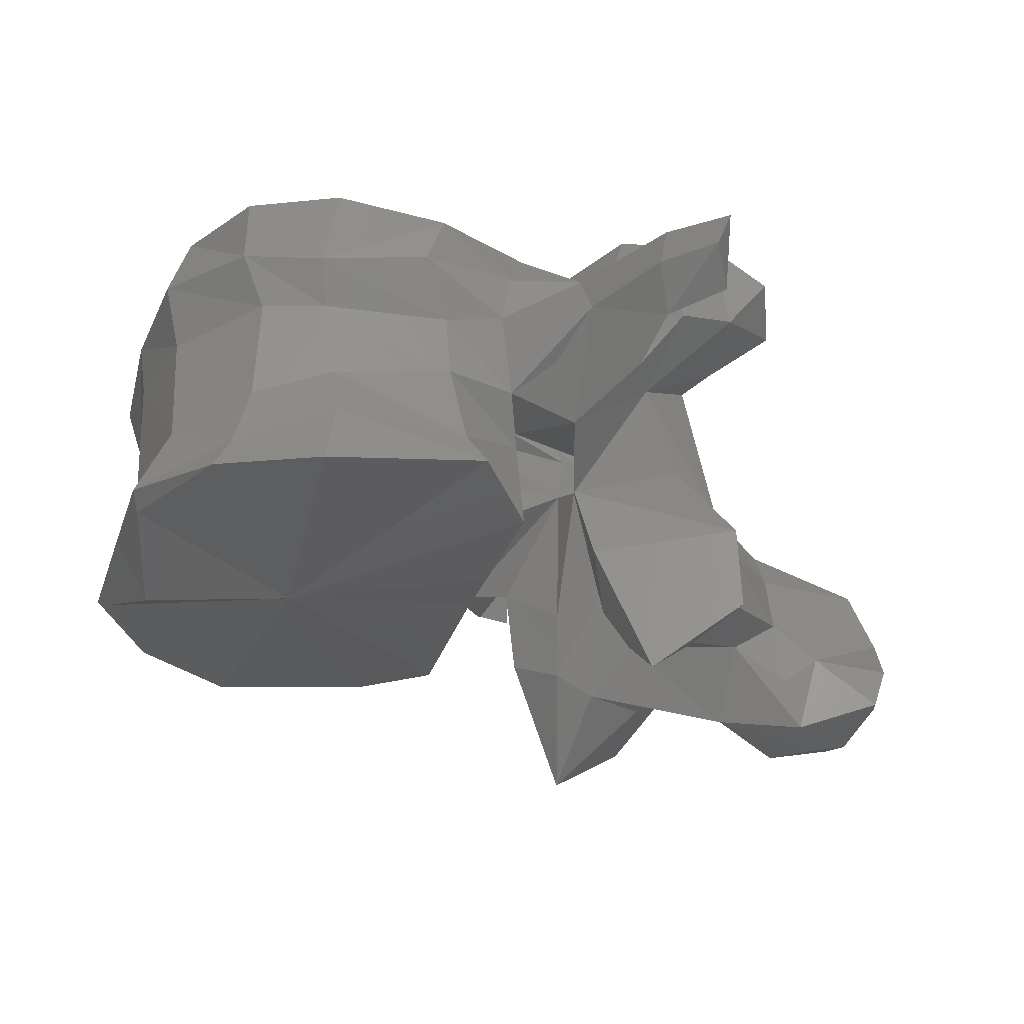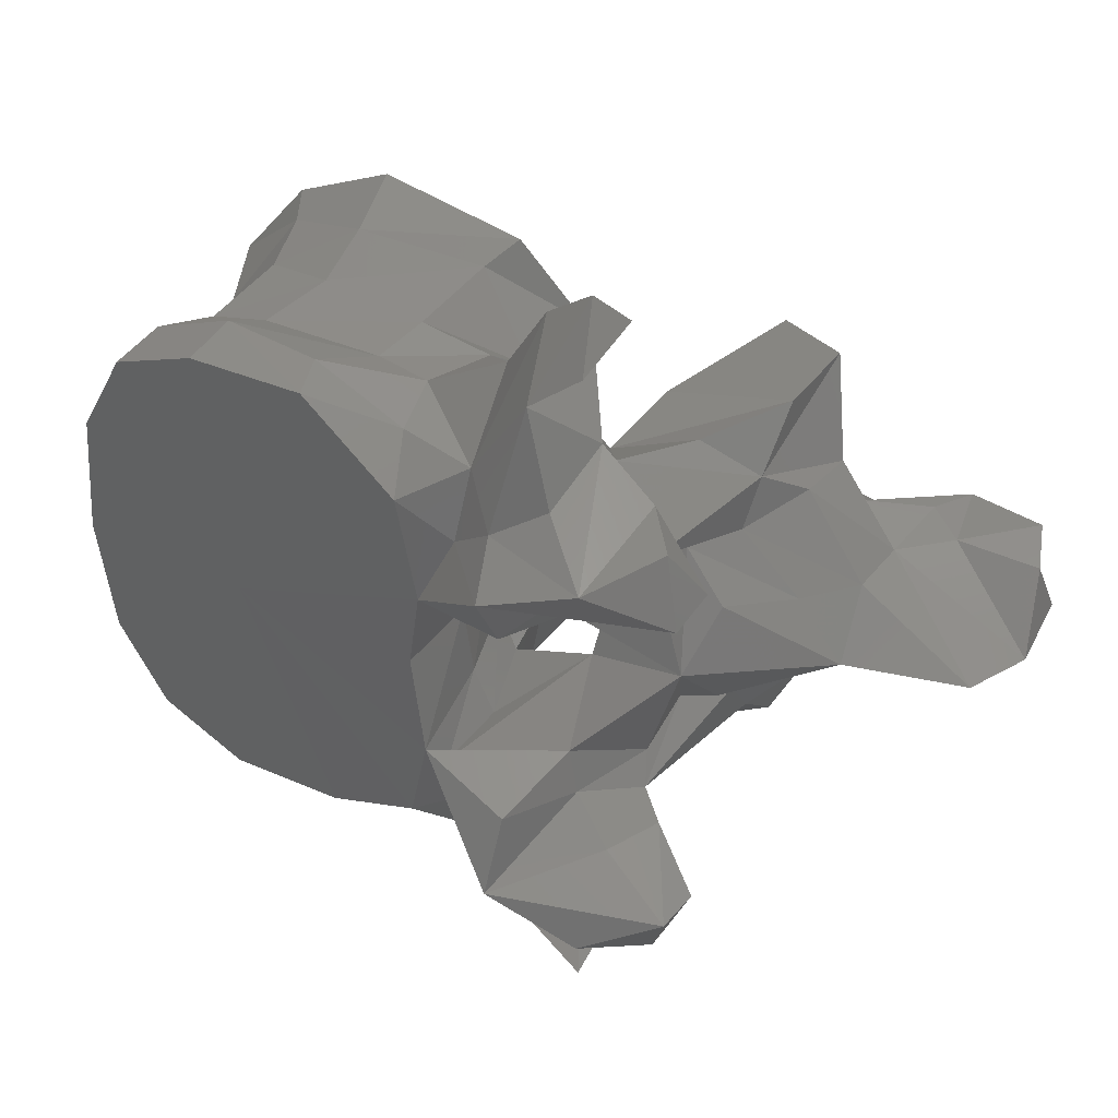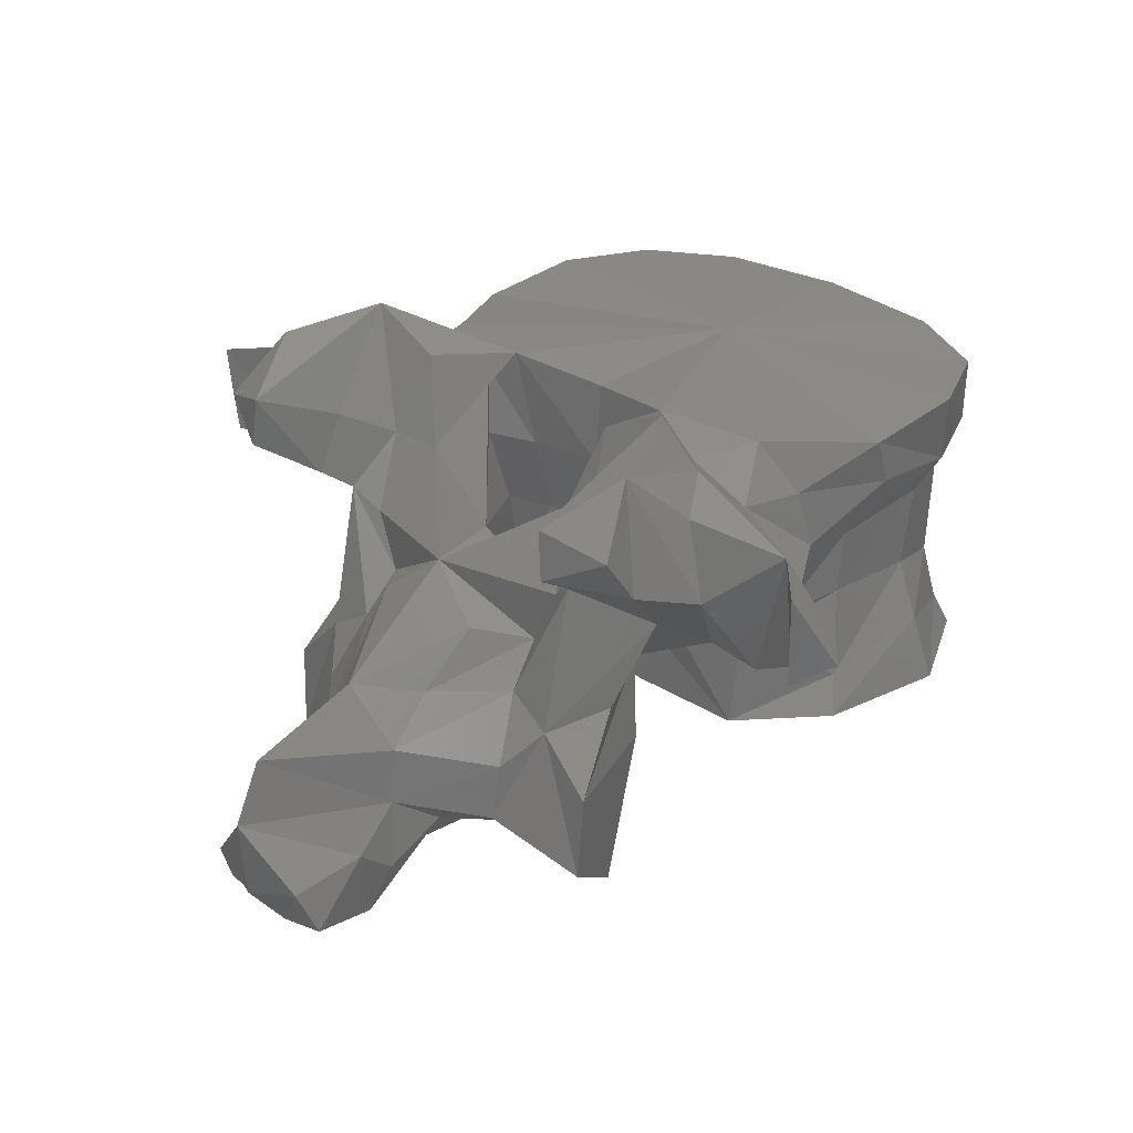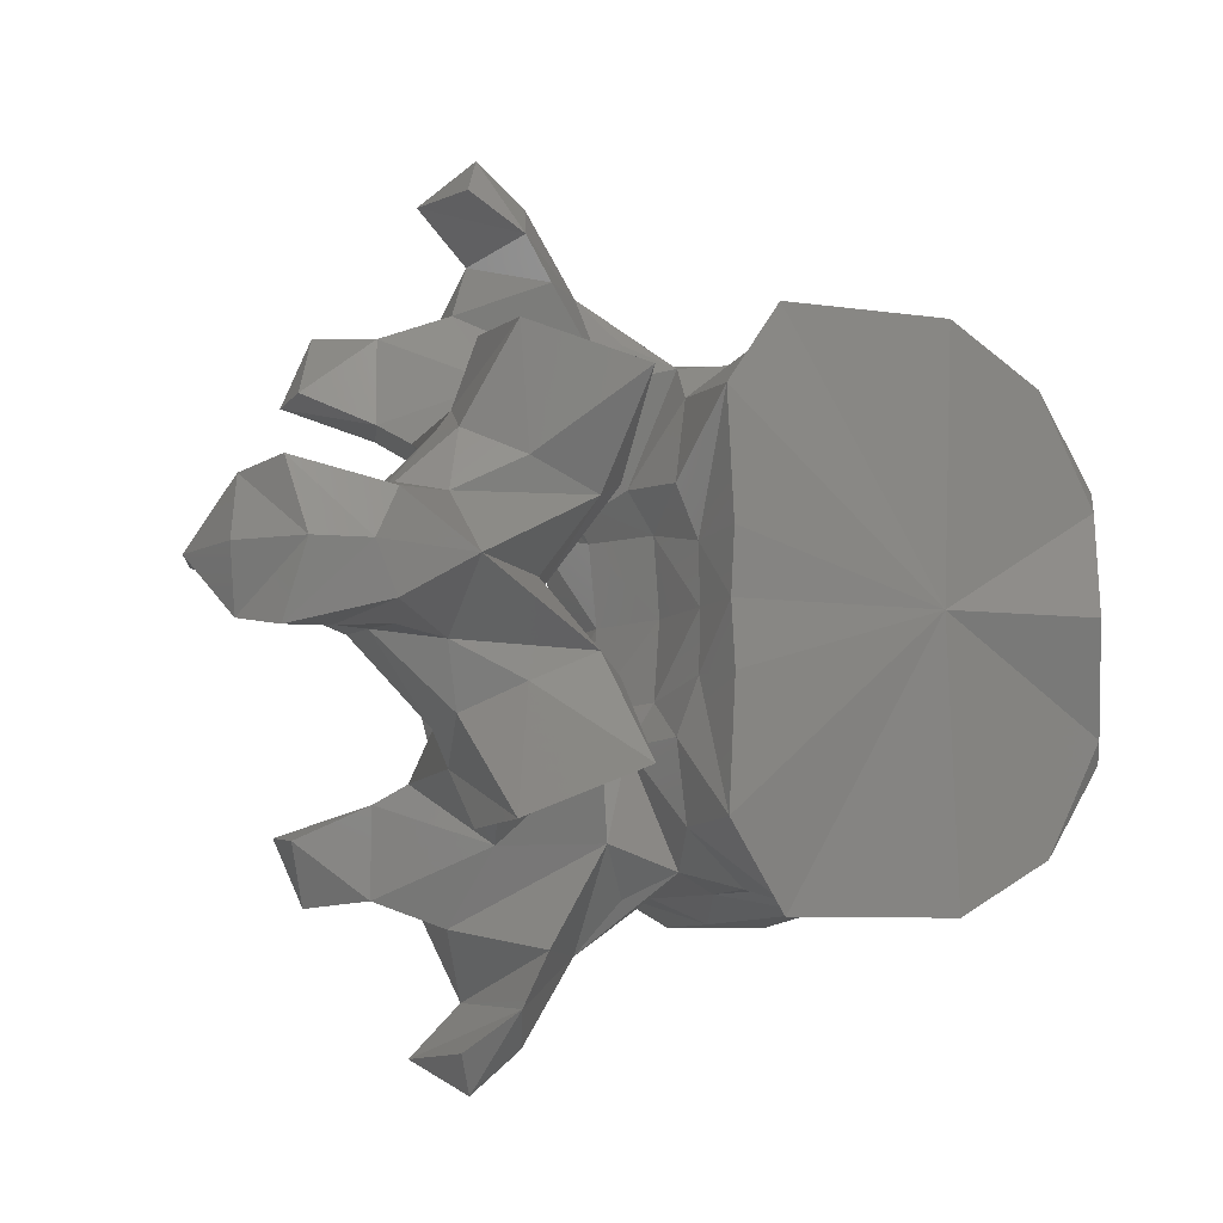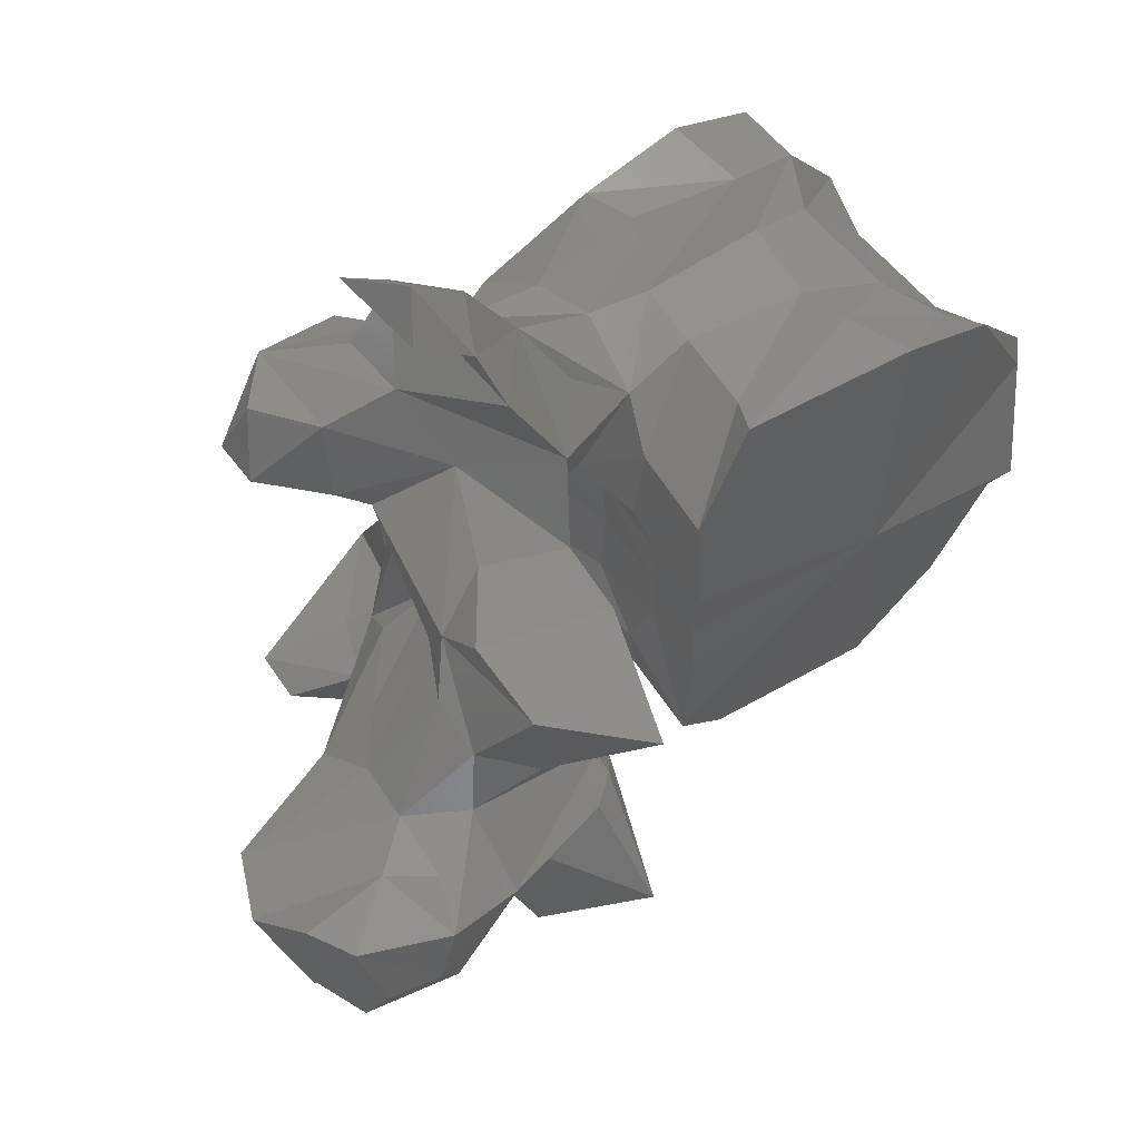
<metadata>
{"format":"stl","ext":"stl","renderer":"f3d","projection":"perspective","resolution":1024,"background":"white","views":[{"elev":-30.4,"azim":162.9,"up":"+Y"},{"elev":43.9,"azim":-149.1,"up":"+Z"},{"elev":28.4,"azim":-45.5,"up":"+Y"},{"elev":-8.3,"azim":-29.0,"up":"+Z"},{"elev":59.5,"azim":-38.4,"up":"+Z"}]}
</metadata>
<code>
# stl→obj: 212 verts, 424 faces
v 0.005778 0.007432 0
v 0.01917 0.005108 0
v 0.02172 0.008915 0.009271
v 0.01665 0.009246 0.01897
v 0.007752 0.008847 0.0237
v -0.01212 0.00939 0.005568
v -0.01222 0.009779 0
v -0.0125 0.009773 0.01649
v -0.006859 0.01099 0.02383
v 0.02172 0.008915 -0.009271
v 0.01665 0.009246 -0.01897
v 0.007752 0.008847 -0.0237
v -0.01212 0.00939 -0.005568
v -0.0125 0.009773 -0.01649
v -0.006859 0.01099 -0.02383
v 0.02246 0.0101 0.01113
v 0.02235 0.01084 0
v 0.02246 0.0101 -0.01113
v 0.0151 0.01235 0.01832
v 0.006564 0.01501 0.02228
v -0.01167 0.01549 0.005208
v -0.01164 0.01533 0
v -0.01167 0.01549 -0.005208
v -0.005266 0.0141 0.02244
v -0.01166 0.01743 0.01684
v -0.01271 0.01716 0.009944
v 0.0151 0.01235 -0.01832
v 0.006564 0.01501 -0.02228
v -0.005266 0.0141 -0.02244
v -0.01166 0.01743 -0.01684
v -0.01271 0.01716 -0.009944
v 0.0209 0.01633 0
v 0.01944 0.0168 0.01084
v 0.01944 0.0168 -0.01084
v 0.01351 0.01806 0.01786
v 0.006592 0.02009 0.02026
v -0.01153 0.0227 0.006689
v -0.01098 0.02275 0
v -0.01153 0.0227 -0.006689
v -0.003983 0.02162 0.02124
v -0.01023 0.02114 0.02008
v -0.01358 0.0233 0.01026
v 0.01351 0.01806 -0.01786
v 0.006592 0.02009 -0.02026
v -0.003983 0.02162 -0.02124
v -0.01023 0.02114 -0.02008
v -0.01358 0.0233 -0.01026
v 0.02123 0.02804 0
v 0.01967 0.02668 0.01046
v 0.01967 0.02668 -0.01046
v 0.01318 0.02709 0.01855
v 0.007734 0.02706 0.02035
v -0.01347 0.02992 0.006911
v -0.01566 0.03036 0.01073
v -0.01267 0.03006 0
v -0.01347 0.02992 -0.006911
v -0.01566 0.03036 -0.01073
v -0.00349 0.02715 0.02139
v -0.008762 0.02814 0.02181
v -0.01382 0.02384 0.02219
v -0.017 0.02042 0.01809
v -0.01599 0.02772 0.02654
v -0.02267 0.02575 0.003911
v 0.01318 0.02709 -0.01855
v 0.007734 0.02706 -0.02035
v -0.00349 0.02715 -0.02139
v -0.008762 0.02814 -0.02181
v -0.017 0.02042 -0.01809
v -0.01382 0.02384 -0.02219
v -0.01599 0.02772 -0.02654
v -0.02267 0.02575 -0.003911
v 0.02187 0.0327 0
v 0.02118 0.03221 0.01157
v 0.02118 0.03221 -0.01157
v 0.0154 0.03157 0.01964
v 0.00858 0.03074 0.0225
v -0.01396 0.03837 0.008823
v -0.01482 0.03633 0.01152
v -0.01214 0.03734 0
v -0.01396 0.03837 -0.008823
v -0.01482 0.03633 -0.01152
v -0.000977 0.03224 0.0236
v -0.009813 0.03322 0.02107
v -0.01679 0.03446 0.02112
v -0.02589 0.03019 0.0245
v -0.02423 0.02519 0.0182
v -0.02078 0.02267 0.02621
v -0.01924 0.0172 0.01113
v -0.02177 0.02524 0.03067
v -0.02011 0.02867 0.03374
v -0.02287 0.01274 0.005388
v -0.02302 0.02409 0
v -0.03202 0.02747 0
v -0.02467 0.03283 0.008145
v 0.0154 0.03157 -0.01964
v 0.00858 0.03074 -0.0225
v -0.000977 0.03224 -0.0236
v -0.009813 0.03322 -0.02107
v -0.01679 0.03446 -0.02112
v -0.02589 0.03019 -0.0245
v -0.02423 0.02519 -0.0182
v -0.02078 0.02267 -0.02621
v -0.01924 0.0172 -0.01113
v -0.02177 0.02524 -0.03067
v -0.02011 0.02867 -0.03374
v -0.02287 0.01274 -0.005388
v -0.02467 0.03283 -0.008145
v 0.02027 0.0378 0
v 0.01935 0.0375 0.01178
v 0.01935 0.0375 -0.01178
v 0.01527 0.03718 0.01991
v 0.007549 0.03718 0.02359
v -0.002455 0.0364 0.02375
v -0.02272 0.04345 0.01693
v -0.01644 0.03658 0.01491
v -0.02266 0.0403 0.01063
v 0.004814 0.03761 0
v -0.01185 0.03786 0.01811
v -0.02272 0.04345 -0.01693
v -0.01644 0.03658 -0.01491
v -0.02266 0.0403 -0.01063
v -0.01185 0.03786 -0.01811
v -0.02224 0.0351 0.03011
v -0.02094 0.03868 0.01947
v -0.03268 0.0161 0.01338
v -0.02775 0.01779 0.01639
v -0.03157 0.03209 0.02235
v -0.03218 0.03064 0.01501
v -0.02988 0.02895 0.01342
v -0.03078 0.04197 0.02062
v -0.02533 0.037 0.02253
v -0.02058 0.01006 0.01269
v -0.03279 0.01143 0.01806
v -0.02431 0.02917 0.03733
v -0.02624 0.02667 0.03404
v -0.02687 0.03489 0.03452
v -0.02338 0.006829 0.007075
v -0.02618 0.01401 0
v -0.04258 0.01963 0
v -0.03345 0.02341 0.005224
v -0.02926 0.02207 0.008771
v -0.02891 0.02707 0.011
v -0.03345 0.02341 -0.005224
v -0.02926 0.02207 -0.008771
v -0.02891 0.02707 -0.011
v -0.02582 0.03346 0.012
v 0.01527 0.03718 -0.01991
v 0.007549 0.03718 -0.02359
v -0.002455 0.0364 -0.02375
v -0.02224 0.0351 -0.03011
v -0.02094 0.03868 -0.01947
v -0.03078 0.04197 -0.02062
v -0.03157 0.03209 -0.02235
v -0.02533 0.037 -0.02253
v -0.03268 0.0161 -0.01338
v -0.02775 0.01779 -0.01639
v -0.03218 0.03064 -0.01501
v -0.02988 0.02895 -0.01342
v -0.02058 0.01006 -0.01269
v -0.03279 0.01143 -0.01806
v -0.02431 0.02917 -0.03733
v -0.02624 0.02667 -0.03404
v -0.02687 0.03489 -0.03452
v -0.02338 0.006829 -0.007075
v -0.02582 0.03346 -0.012
v -0.03714 0.0385 0.01728
v -0.03 0.03567 0.01474
v -0.03714 0.0385 -0.01728
v -0.03 0.03567 -0.01474
v -0.03607 0.007757 0.01028
v -0.03553 0.01293 0.01086
v -0.03321 0.003856 0.01781
v -0.03237 0.01847 0.009358
v -0.03524 0.03676 0.02286
v -0.03738 0.03417 0.01775
v -0.02549 -0.001924 0.0141
v -0.02644 0.004291 0.00562
v -0.02943 0.008109 0
v -0.02644 0.004291 -0.00562
v -0.03796 0.01867 0.004411
v -0.04162 0.01443 0.004293
v -0.05278 0.01657 0
v -0.03796 0.01867 -0.004411
v -0.04162 0.01443 -0.004293
v -0.03237 0.01847 -0.009358
v -0.03524 0.03676 -0.02286
v -0.03738 0.03417 -0.01775
v -0.03607 0.007757 -0.01028
v -0.03553 0.01293 -0.01086
v -0.03321 0.003856 -0.01781
v -0.02549 -0.001924 -0.0141
v -0.04215 0.009524 0.004482
v -0.03757 0.006157 0.005259
v -0.03207 0.004489 0.008077
v -0.03777 0.000514 0
v -0.03207 0.004489 -0.008077
v -0.03757 0.006157 -0.005259
v -0.05532 0.01134 0
v -0.04215 0.009524 -0.004482
v -0.04626 0.006175 0.004884
v -0.04292 0.003455 0.004902
v -0.04462 -0.000808 0.003805
v -0.04664 -0.001481 0
v -0.04462 -0.000808 -0.003805
v -0.04292 0.003455 -0.004902
v -0.05358 0.005857 0.004946
v -0.05463 0.004256 0
v -0.04626 0.006175 -0.004884
v -0.05358 0.005857 -0.004946
v -0.0519 0.001762 0.005763
v -0.05095 -0.000391 0
v -0.0519 0.001762 -0.005763
f 1 2 3
f 1 3 4
f 1 4 5
f 1 6 7
f 1 8 6
f 1 9 8
f 1 5 9
f 1 10 2
f 1 11 10
f 1 12 11
f 1 7 13
f 1 13 14
f 1 14 15
f 1 15 12
f 2 16 3
f 16 4 3
f 17 16 2
f 18 2 10
f 18 17 2
f 19 4 16
f 19 5 4
f 20 5 19
f 20 9 5
f 21 7 6
f 22 7 21
f 7 23 13
f 7 22 23
f 6 8 21
f 8 24 25
f 9 24 8
f 26 8 25
f 21 8 26
f 24 9 20
f 11 18 10
f 11 27 18
f 12 27 11
f 12 28 27
f 15 28 12
f 14 13 23
f 29 14 30
f 29 15 14
f 14 31 30
f 14 23 31
f 15 29 28
f 16 32 33
f 17 32 16
f 33 19 16
f 32 17 18
f 32 18 34
f 27 34 18
f 35 19 33
f 35 20 19
f 36 20 35
f 36 24 20
f 21 37 22
f 26 37 21
f 38 22 37
f 22 38 39
f 39 23 22
f 39 31 23
f 25 40 41
f 24 40 25
f 42 26 25
f 42 25 41
f 40 24 36
f 42 37 26
f 27 43 34
f 28 43 27
f 28 44 43
f 29 44 28
f 29 45 44
f 45 29 30
f 45 30 46
f 31 47 30
f 30 47 46
f 39 47 31
f 33 48 49
f 32 48 33
f 49 35 33
f 48 32 34
f 48 34 50
f 43 50 34
f 51 35 49
f 51 36 35
f 52 36 51
f 52 40 36
f 53 38 37
f 53 37 54
f 54 37 42
f 55 38 53
f 38 56 39
f 38 55 56
f 39 56 57
f 39 57 47
f 41 58 59
f 40 58 41
f 60 61 41
f 41 62 60
f 59 62 41
f 42 41 61
f 58 40 52
f 42 61 63
f 63 54 42
f 43 64 50
f 44 64 43
f 44 65 64
f 45 65 44
f 45 66 65
f 66 45 46
f 66 46 67
f 68 69 46
f 70 46 69
f 70 67 46
f 46 47 68
f 68 47 71
f 57 71 47
f 49 72 73
f 48 72 49
f 73 51 49
f 72 48 50
f 72 50 74
f 64 74 50
f 75 51 73
f 75 52 51
f 76 52 75
f 76 58 52
f 77 55 53
f 78 53 54
f 77 53 78
f 54 63 78
f 79 55 77
f 55 80 56
f 55 79 80
f 56 81 57
f 56 80 81
f 71 57 81
f 59 82 83
f 58 82 59
f 59 84 62
f 83 84 59
f 82 58 76
f 62 61 60
f 61 85 86
f 87 85 61
f 87 61 62
f 88 61 86
f 63 61 88
f 89 62 90
f 87 62 89
f 62 84 90
f 91 92 63
f 93 63 92
f 94 63 93
f 63 88 91
f 78 63 94
f 64 95 74
f 65 95 64
f 65 96 95
f 66 96 65
f 66 97 96
f 97 66 67
f 97 67 98
f 99 67 70
f 99 98 67
f 100 68 101
f 100 102 68
f 68 70 69
f 68 102 70
f 68 103 101
f 68 71 103
f 70 104 105
f 70 102 104
f 99 70 105
f 92 106 71
f 71 93 92
f 71 107 93
f 103 71 106
f 71 81 107
f 73 108 109
f 72 108 73
f 109 75 73
f 108 72 74
f 108 74 110
f 95 110 74
f 111 75 109
f 75 112 76
f 111 112 75
f 76 113 82
f 112 113 76
f 77 114 115
f 114 77 116
f 116 77 94
f 78 94 77
f 117 79 77
f 117 77 118
f 77 115 118
f 79 117 80
f 119 80 120
f 80 119 121
f 80 121 107
f 107 81 80
f 80 117 122
f 120 80 122
f 82 113 83
f 83 118 84
f 83 113 118
f 84 118 115
f 90 84 123
f 124 123 84
f 115 124 84
f 86 125 126
f 85 127 86
f 86 127 128
f 88 86 126
f 125 86 129
f 129 86 128
f 85 130 127
f 123 85 87
f 123 131 85
f 131 130 85
f 123 87 89
f 132 91 88
f 88 133 132
f 126 133 88
f 89 134 135
f 90 134 89
f 89 135 136
f 123 89 136
f 90 123 134
f 137 138 91
f 138 92 91
f 137 91 132
f 92 138 106
f 93 139 140
f 141 93 140
f 142 93 141
f 93 142 94
f 139 93 143
f 93 144 143
f 93 145 144
f 145 93 107
f 94 142 146
f 116 94 146
f 95 147 110
f 148 95 96
f 148 147 95
f 149 96 97
f 149 148 96
f 149 97 98
f 122 98 99
f 149 98 122
f 122 99 120
f 99 105 150
f 150 151 99
f 151 120 99
f 152 100 153
f 153 100 101
f 100 150 102
f 154 150 100
f 152 154 100
f 155 101 156
f 153 101 157
f 101 103 156
f 101 155 158
f 101 158 157
f 102 150 104
f 106 159 103
f 160 103 159
f 160 156 103
f 150 105 161
f 161 105 104
f 161 104 162
f 162 104 163
f 104 150 163
f 138 164 106
f 106 164 159
f 145 107 165
f 107 121 165
f 117 111 109
f 117 109 108
f 110 117 108
f 147 117 110
f 117 112 111
f 117 113 112
f 117 118 113
f 124 115 114
f 114 130 124
f 114 166 130
f 167 166 114
f 167 114 146
f 116 146 114
f 148 117 147
f 149 117 148
f 122 117 149
f 120 151 119
f 152 119 151
f 168 119 152
f 168 169 119
f 119 169 165
f 165 121 119
f 134 123 136
f 131 123 124
f 124 130 131
f 125 133 126
f 170 125 171
f 172 125 170
f 133 125 172
f 173 171 125
f 125 129 173
f 127 130 174
f 175 127 174
f 175 128 127
f 166 128 175
f 167 128 166
f 128 146 129
f 167 146 128
f 146 142 129
f 141 173 129
f 142 141 129
f 166 174 130
f 132 133 176
f 137 132 176
f 176 133 172
f 135 134 136
f 177 138 137
f 177 137 176
f 178 138 177
f 138 179 164
f 138 178 179
f 139 180 140
f 140 180 141
f 181 139 182
f 180 139 181
f 183 139 143
f 139 184 182
f 139 183 184
f 141 180 173
f 183 143 144
f 183 144 185
f 185 144 158
f 144 145 158
f 145 165 158
f 150 161 163
f 150 154 151
f 152 151 154
f 152 153 186
f 186 168 152
f 153 187 186
f 157 187 153
f 160 155 156
f 155 188 189
f 155 190 188
f 155 160 190
f 189 185 155
f 158 155 185
f 157 168 187
f 157 169 168
f 165 157 158
f 165 169 157
f 160 159 191
f 159 164 191
f 160 191 190
f 161 162 163
f 164 179 191
f 175 174 166
f 186 187 168
f 171 192 170
f 170 193 194
f 192 193 170
f 170 194 172
f 173 181 171
f 181 192 171
f 172 194 176
f 180 181 173
f 194 177 176
f 193 177 194
f 195 177 193
f 195 178 177
f 178 195 179
f 179 196 191
f 179 197 196
f 179 195 197
f 181 182 192
f 192 182 198
f 182 199 198
f 182 184 199
f 184 183 185
f 184 185 189
f 199 184 189
f 199 189 188
f 197 188 196
f 197 199 188
f 196 188 190
f 196 190 191
f 192 198 200
f 192 201 193
f 200 201 192
f 193 202 195
f 201 202 193
f 203 195 202
f 195 203 204
f 204 197 195
f 205 199 197
f 204 205 197
f 200 198 206
f 198 207 206
f 198 208 209
f 198 199 208
f 207 198 209
f 205 208 199
f 200 202 201
f 210 202 200
f 200 206 210
f 210 203 202
f 211 203 210
f 203 212 204
f 203 211 212
f 204 208 205
f 204 212 208
f 206 211 210
f 207 211 206
f 211 207 209
f 211 209 212
f 209 208 212

</code>
